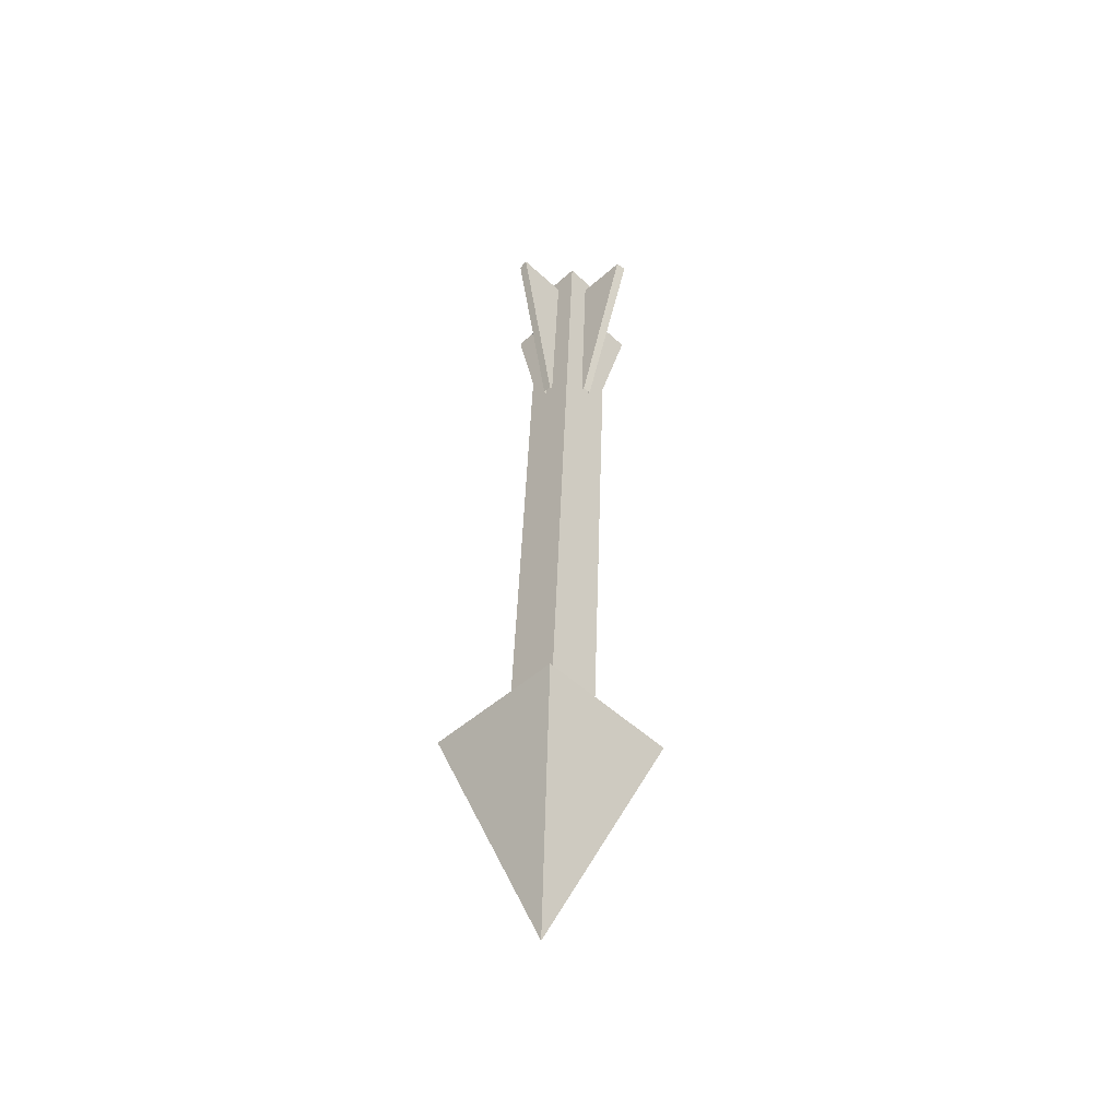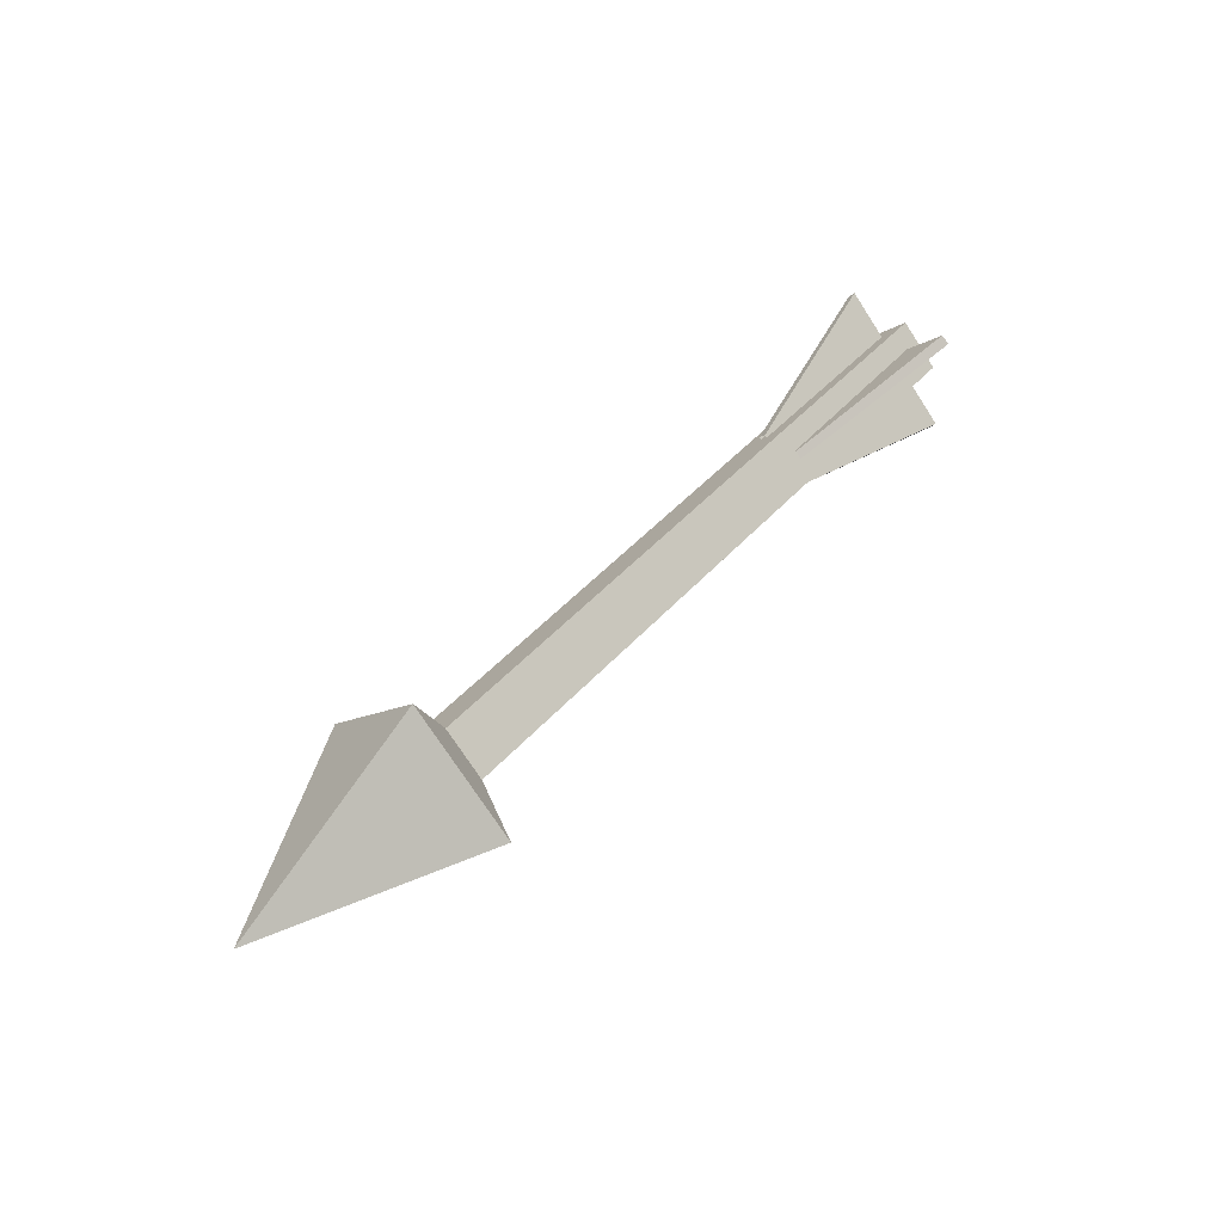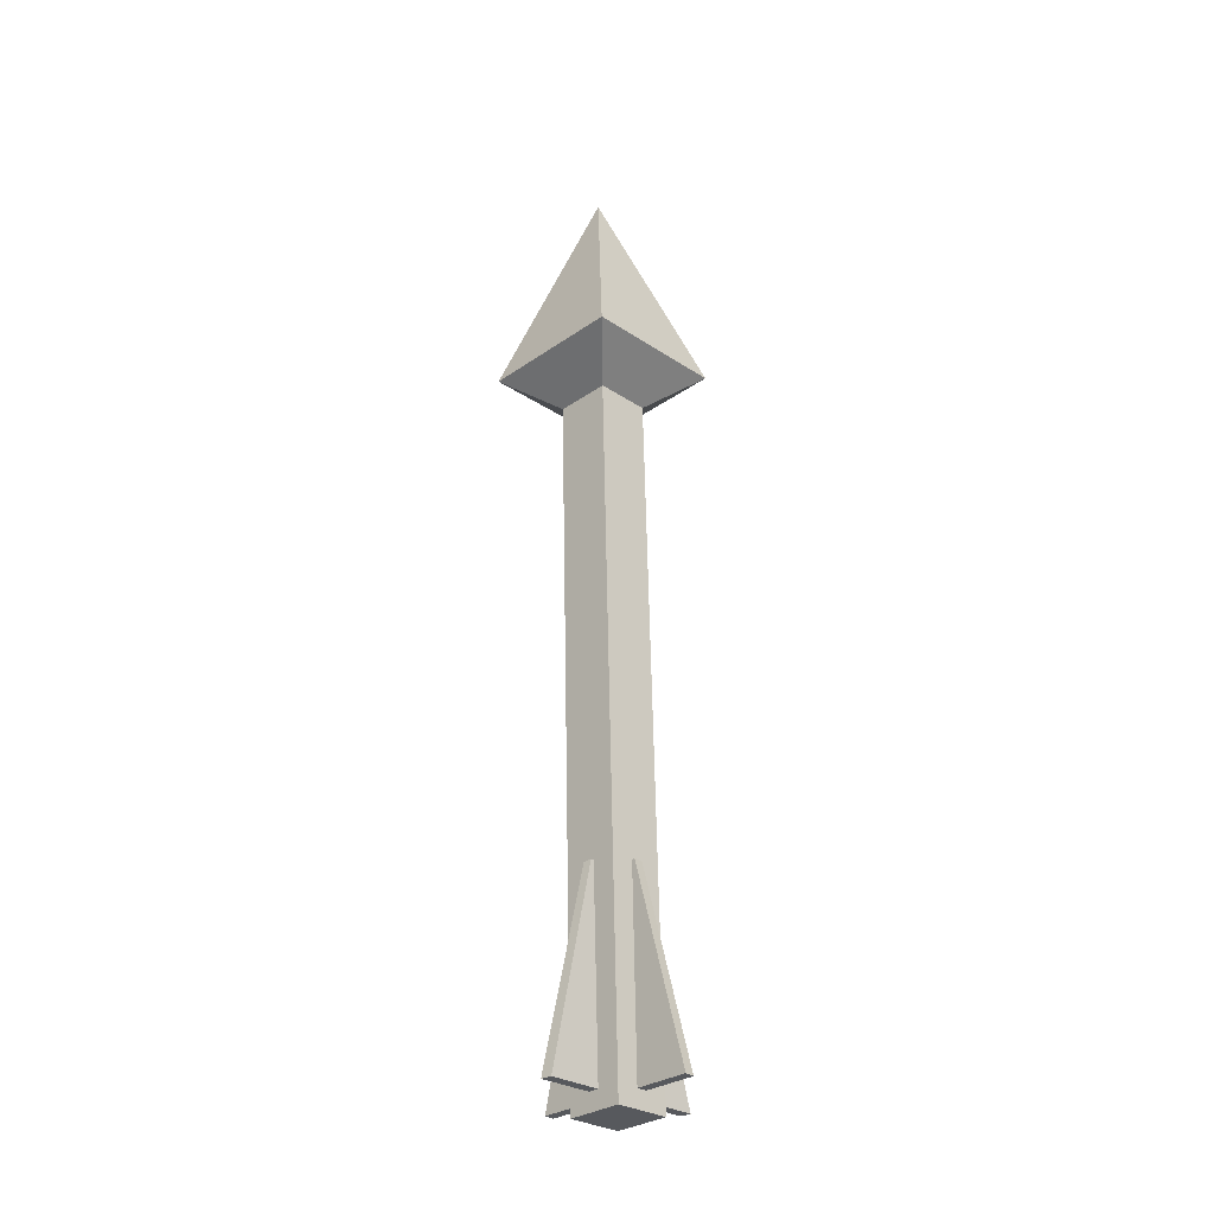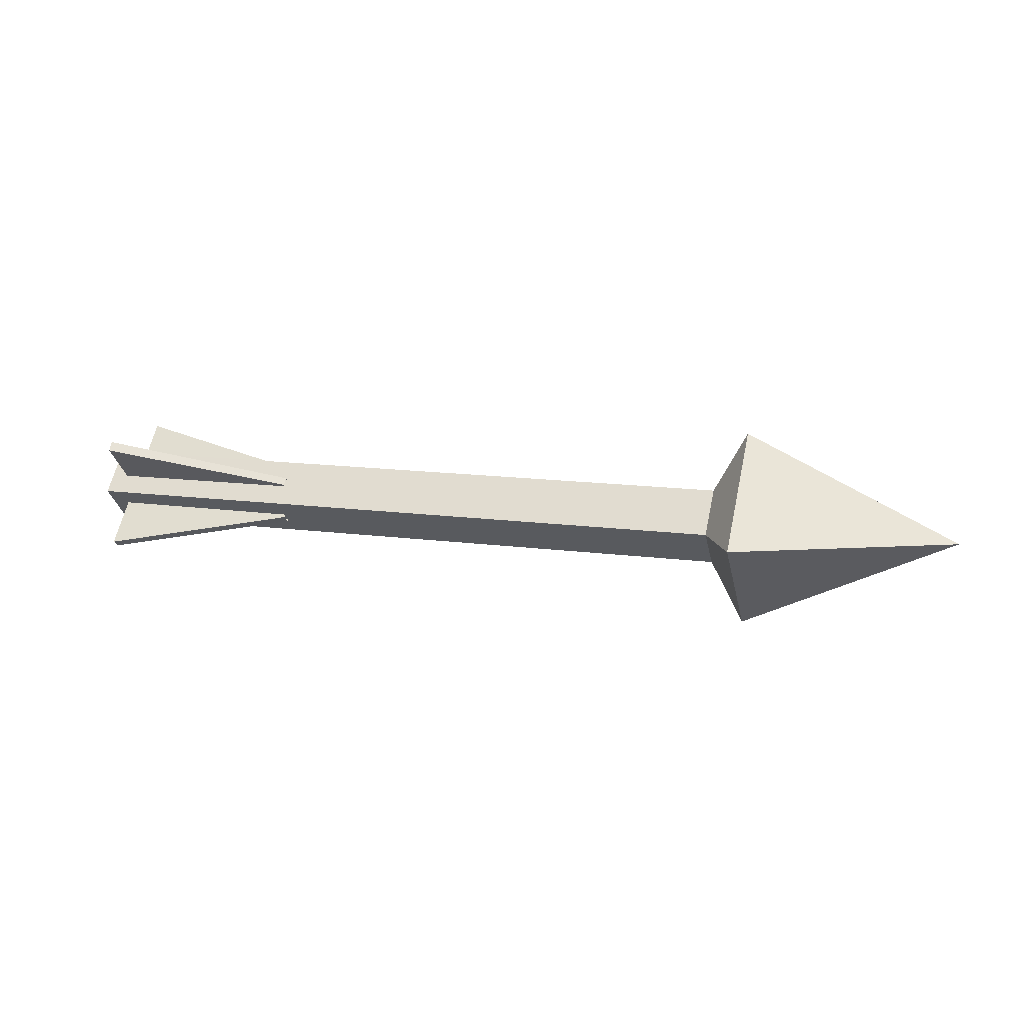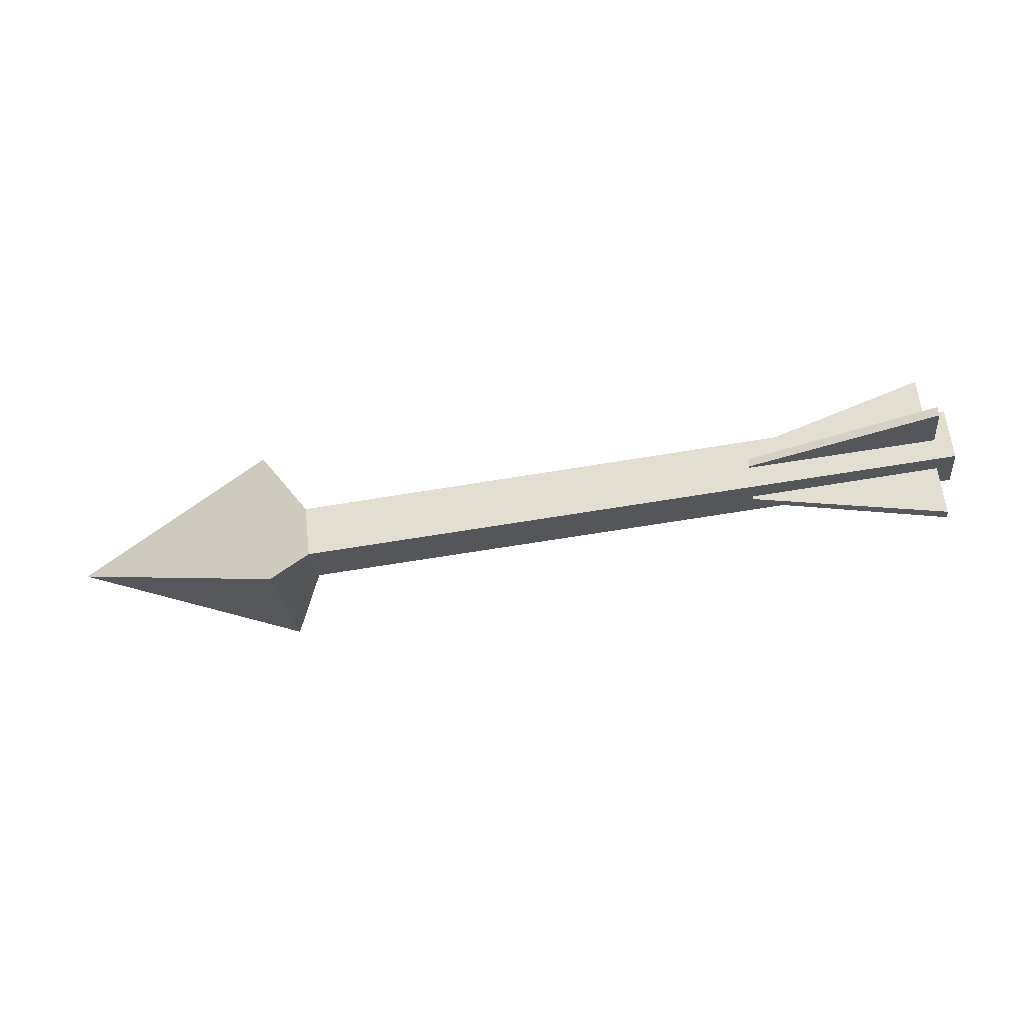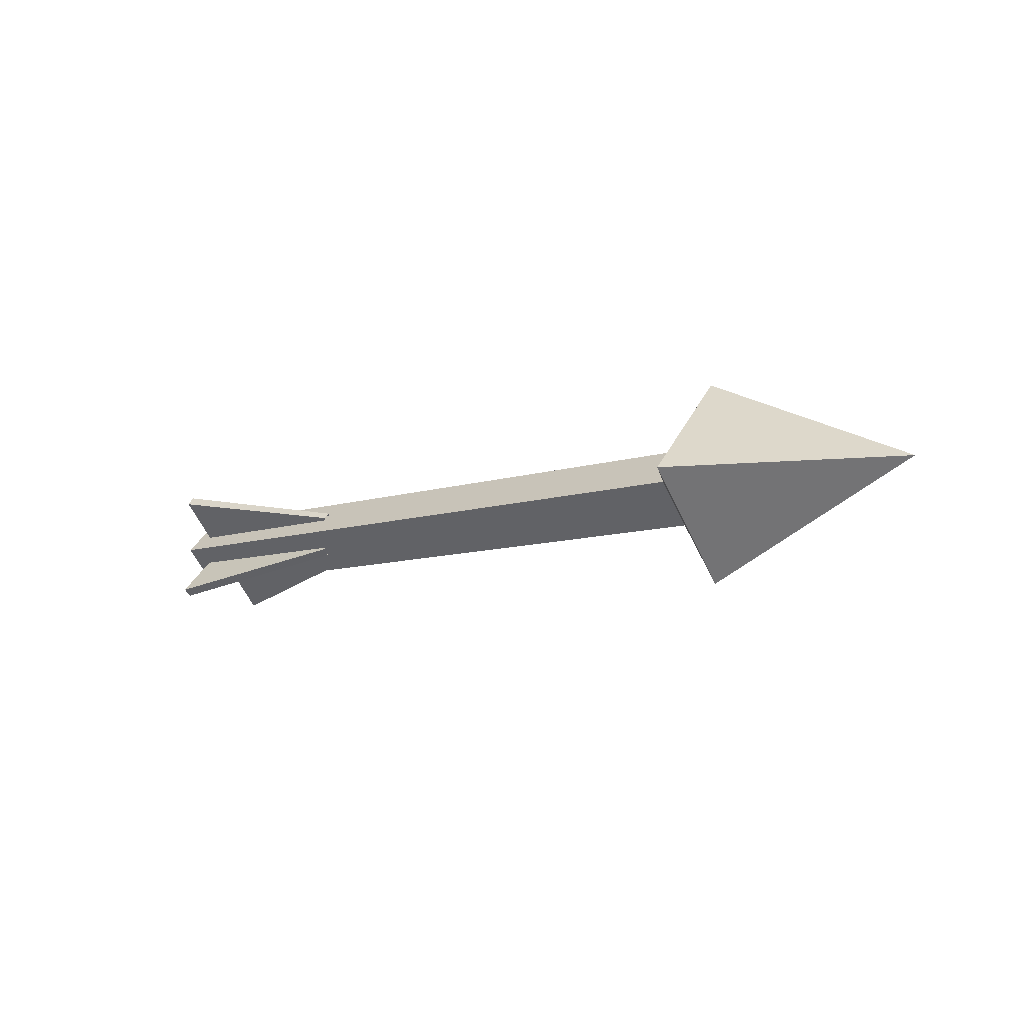
<metadata>
{"format":"obj","ext":"obj","renderer":"f3d","projection":"perspective","resolution":1024,"background":"white","views":[{"elev":40.7,"azim":91.8,"up":"+Z"},{"elev":46.8,"azim":129.2,"up":"+Y"},{"elev":60.5,"azim":-91.1,"up":"+Z"},{"elev":13.4,"azim":17.3,"up":"+Y"},{"elev":-71.8,"azim":-170.9,"up":"+Z"},{"elev":-10.4,"azim":38.0,"up":"+Y"}]}
</metadata>
<code>
g trapArrowWall_arrows3
v 0.3209 0.1273 -4.55e-07
v 0.3209 -1.526e-07 -0.1273
v 0.5952 -1.526e-07 1.553e-07
v 0.3209 0.1273 -4.55e-07
v 0.278 0.04868 1.553e-07
v 0.278 1.526e-07 -0.04868
v 0.3209 -1.526e-07 -0.1273
v -0.5952 0.04868 -4.55e-07
v -0.5952 -1.526e-07 0.04868
v -0.5952 -0.04868 -4.55e-07
v -0.5952 1.526e-07 -0.04868
v 0.278 -1.526e-07 0.04868
v 0.3209 -1.526e-07 0.1273
v 0.3209 -0.1273 -4.55e-07
v 0.278 -0.04868 1.553e-07
v 0.3209 -0.1273 -4.55e-07
v 0.3209 -1.526e-07 -0.1273
v 0.278 1.526e-07 -0.04868
v 0.278 -0.04868 1.553e-07
v 0.278 -1.526e-07 0.04868
v 0.278 0.04868 1.553e-07
v 0.3209 0.1273 -4.55e-07
v 0.3209 -1.526e-07 0.1273
v 0.3209 -1.526e-07 0.1273
v 0.5952 -1.526e-07 1.553e-07
v 0.3209 -0.1273 -4.55e-07
v 0.5952 -1.526e-07 1.553e-07
v 0.3209 -1.526e-07 -0.1273
v 0.3209 -0.1273 -4.55e-07
v 0.3209 -1.526e-07 0.1273
v 0.3209 0.1273 -4.55e-07
v 0.5952 -1.526e-07 1.553e-07
v -0.5952 -1.526e-07 0.04868
v -0.5952 0.04868 -4.55e-07
v 0.278 0.04868 1.553e-07
v 0.278 -1.526e-07 0.04868
v -0.5952 -1.526e-07 0.04868
v 0.278 -1.526e-07 0.04868
v 0.278 -0.04868 1.553e-07
v -0.5952 -0.04868 -4.55e-07
v 0.278 1.526e-07 -0.04868
v -0.5952 1.526e-07 -0.04868
v -0.5952 -0.04868 -4.55e-07
v 0.278 -0.04868 1.553e-07
v 0.278 0.04868 1.553e-07
v -0.5952 0.04868 -4.55e-07
v -0.5952 1.526e-07 -0.04868
v 0.278 1.526e-07 -0.04868
v -0.5733 0.07651 0.06684
v -0.5733 0.06601 0.07501
v -0.5733 -0.07668 -0.06768
v -0.5733 -0.06617 -0.07584
v -0.5733 0.06601 0.07501
v -0.5733 0.07651 0.06684
v -0.3254 0.03101 0.02325
v -0.3254 0.02325 0.03101
v -0.5733 0.06601 0.07501
v -0.3254 0.02325 0.03101
v -0.3254 -0.03101 -0.02325
v -0.5733 -0.07668 -0.06768
v -0.3254 -0.02325 -0.03101
v -0.5733 -0.06617 -0.07584
v -0.5733 -0.07668 -0.06768
v -0.3254 -0.03101 -0.02325
v -0.3254 0.03101 0.02325
v -0.5733 0.07651 0.06684
v -0.5733 -0.06617 -0.07584
v -0.3254 -0.02325 -0.03101
v -0.5733 -0.06684 0.07651
v -0.5733 -0.07501 0.066
v -0.5733 0.06768 -0.07668
v -0.5733 0.07584 -0.06617
v -0.5733 -0.07501 0.066
v -0.5733 -0.06684 0.07651
v -0.3254 -0.02325 0.03101
v -0.3254 -0.03101 0.02325
v -0.5733 -0.07501 0.066
v -0.3254 -0.03101 0.02325
v -0.3254 0.02325 -0.03101
v -0.5733 0.06768 -0.07668
v -0.3254 0.03101 -0.02325
v -0.5733 0.07584 -0.06617
v -0.5733 0.06768 -0.07668
v -0.3254 0.02325 -0.03101
v -0.3254 -0.02325 0.03101
v -0.5733 -0.06684 0.07651
v -0.5733 0.07584 -0.06617
v -0.3254 0.03101 -0.02325
g trapArrowWall_arrows3_0
f 3 2 1
f 6 5 4
f 7 6 4
f 10 9 8
f 11 10 8
f 14 13 12
f 15 14 12
f 18 17 16
f 19 18 16
f 22 21 20
f 23 22 20
f 26 25 24
f 29 28 27
f 32 31 30
f 35 34 33
f 36 35 33
f 39 38 37
f 40 39 37
f 43 42 41
f 44 43 41
f 47 46 45
f 48 47 45
f 51 50 49
f 52 51 49
f 55 54 53
f 56 55 53
f 59 58 57
f 60 59 57
f 63 62 61
f 64 63 61
f 67 66 65
f 68 67 65
f 71 70 69
f 72 71 69
f 75 74 73
f 76 75 73
f 79 78 77
f 80 79 77
f 83 82 81
f 84 83 81
f 87 86 85
f 88 87 85

</code>
